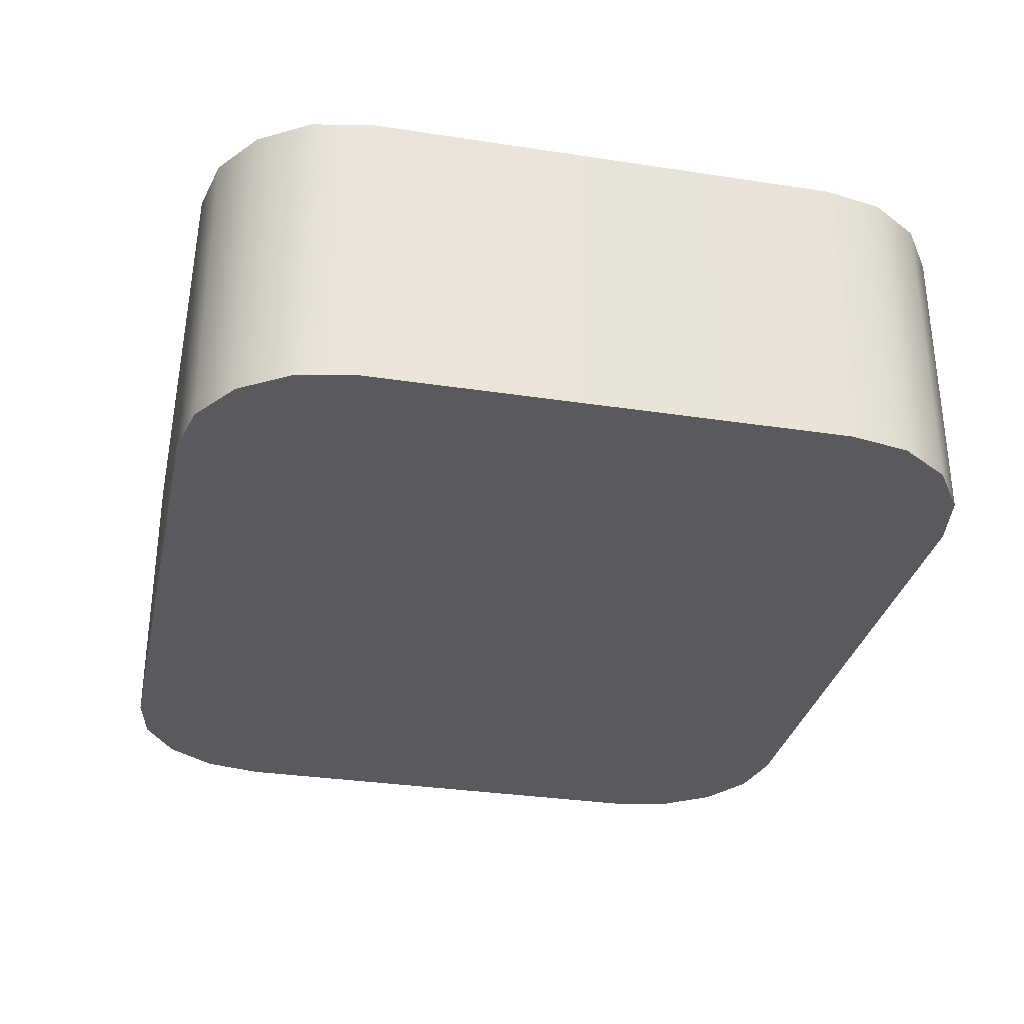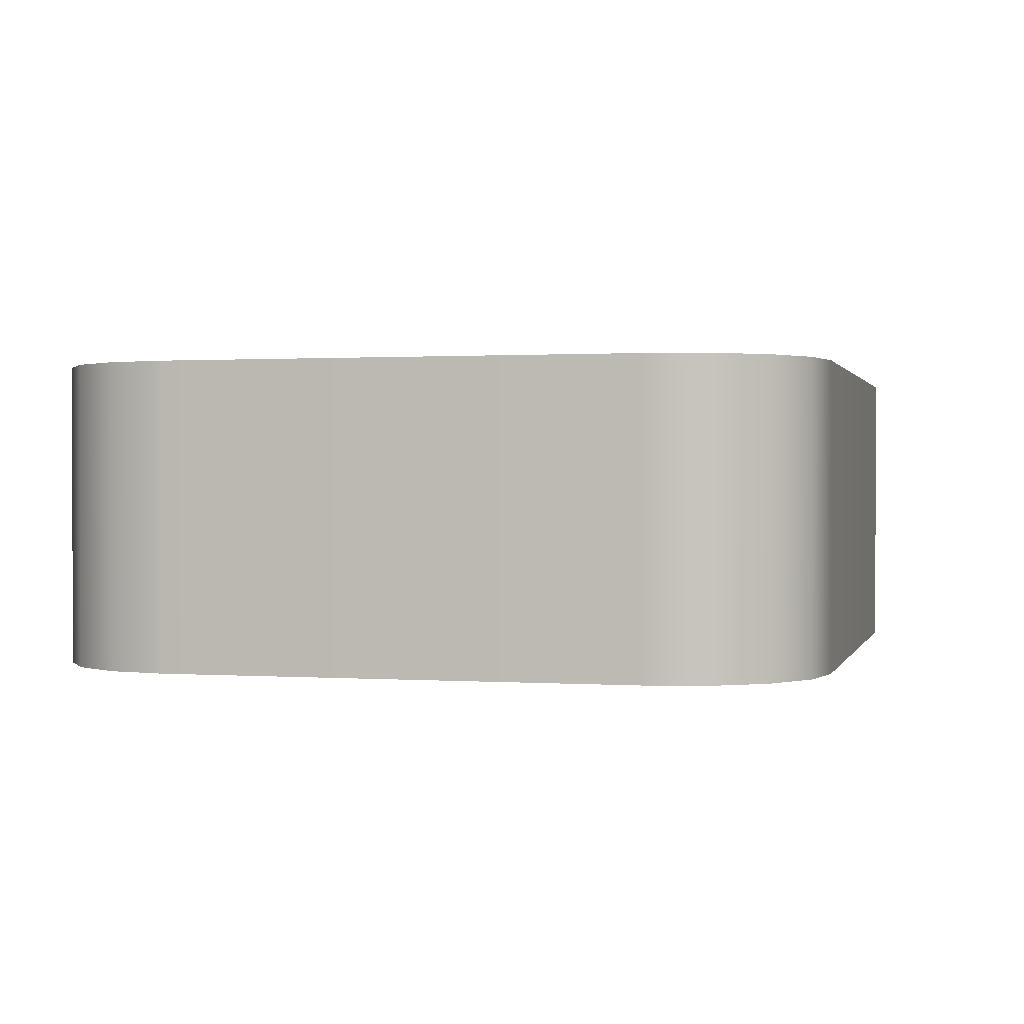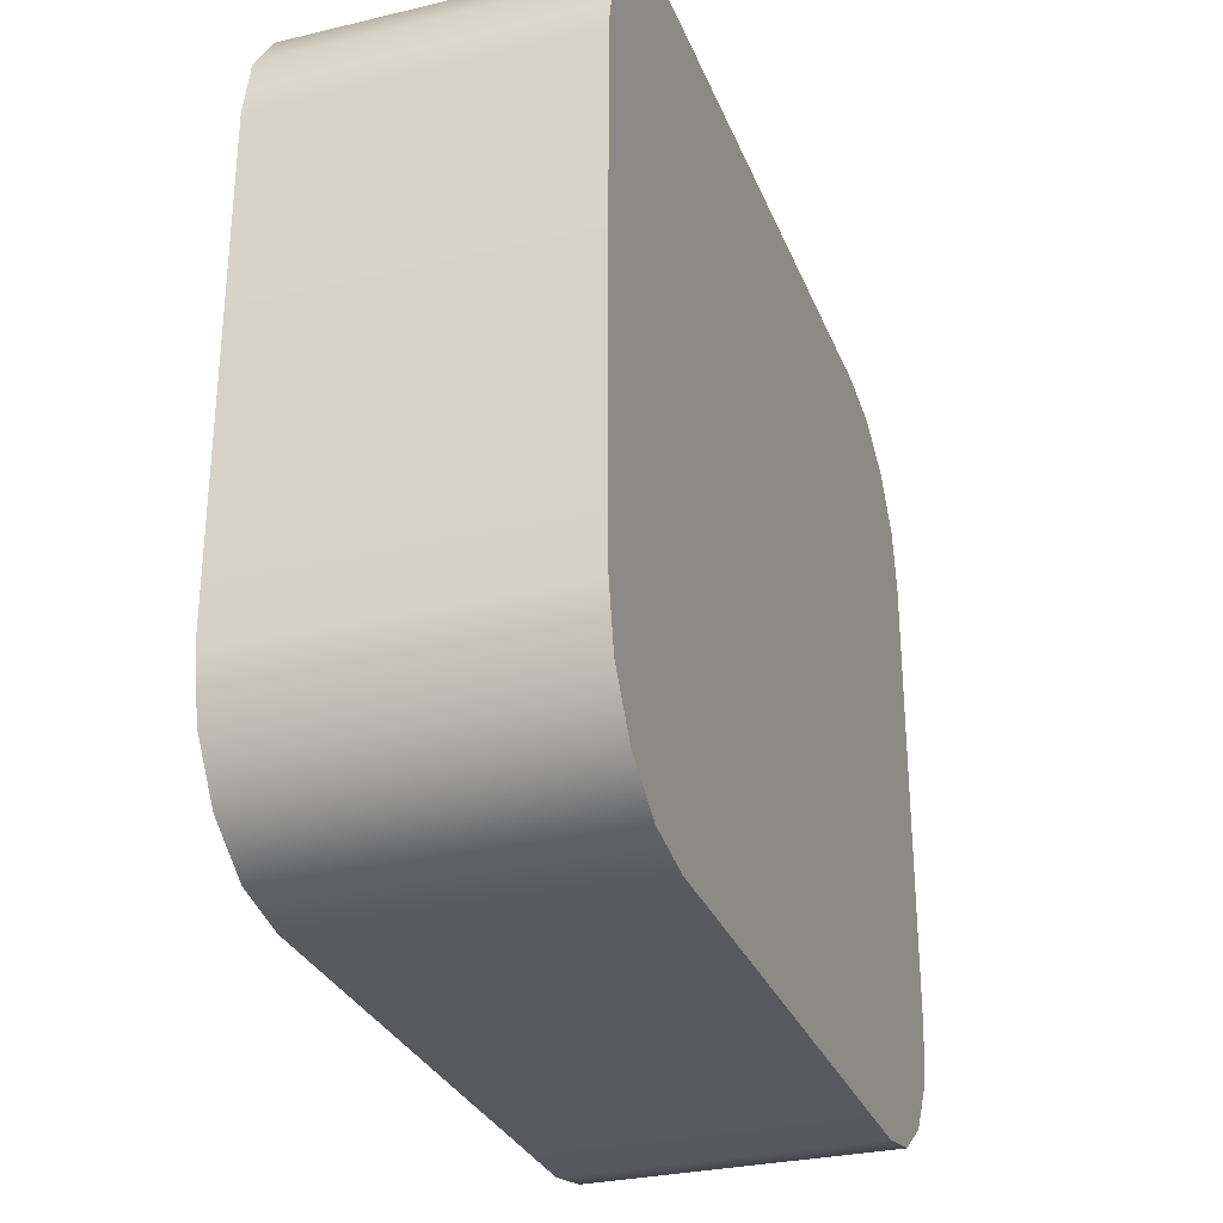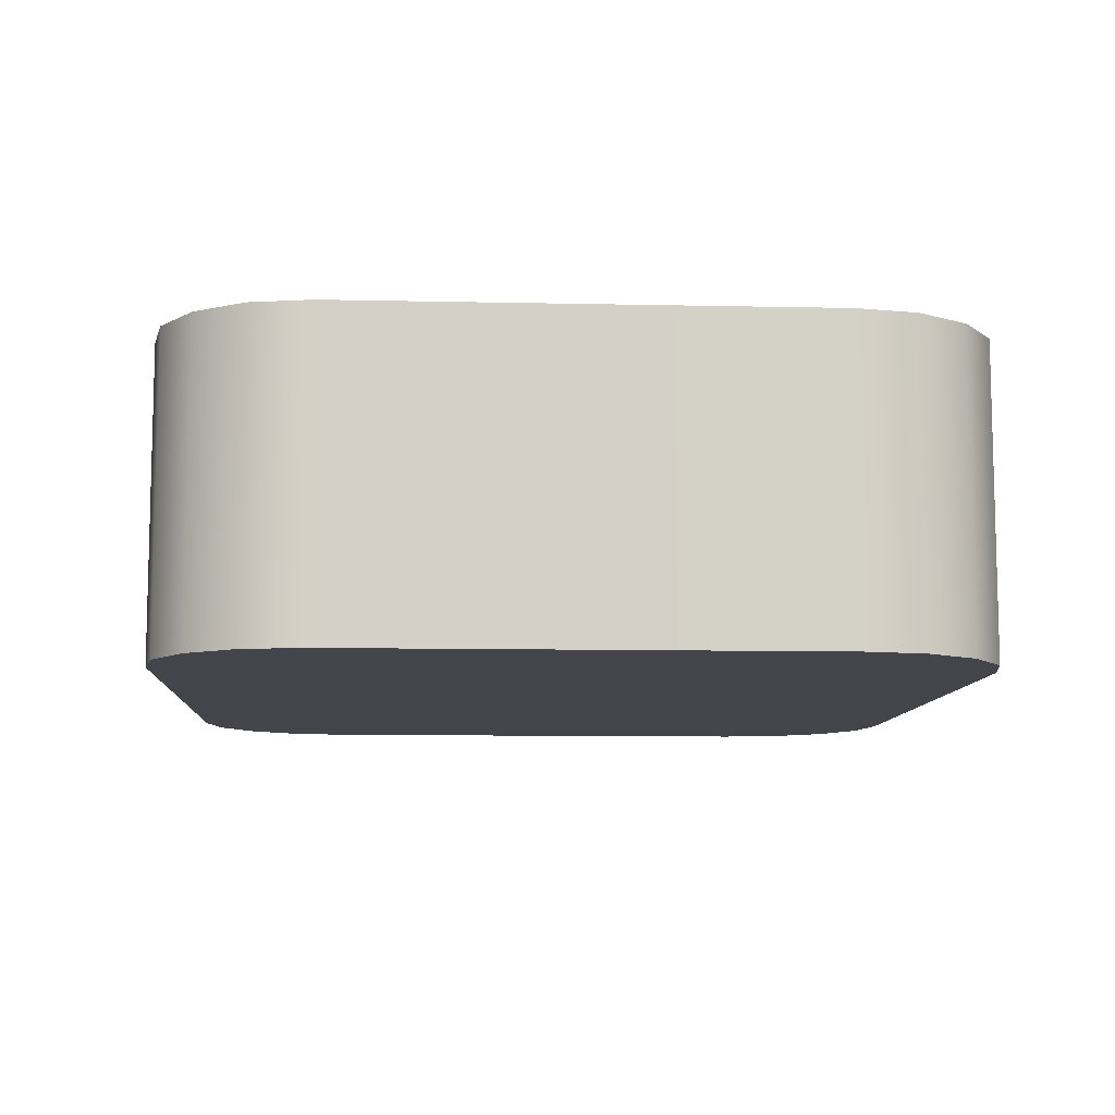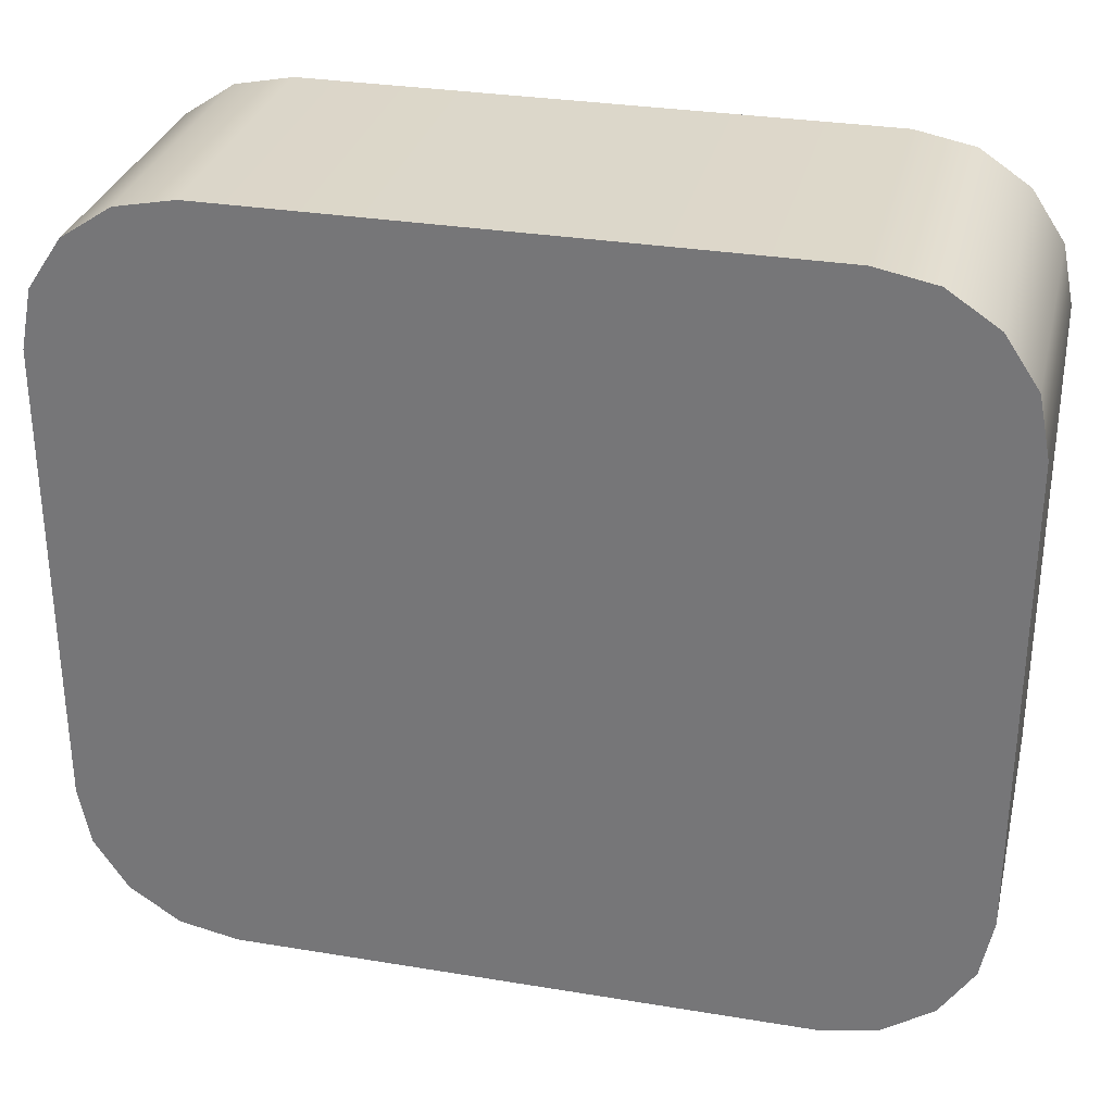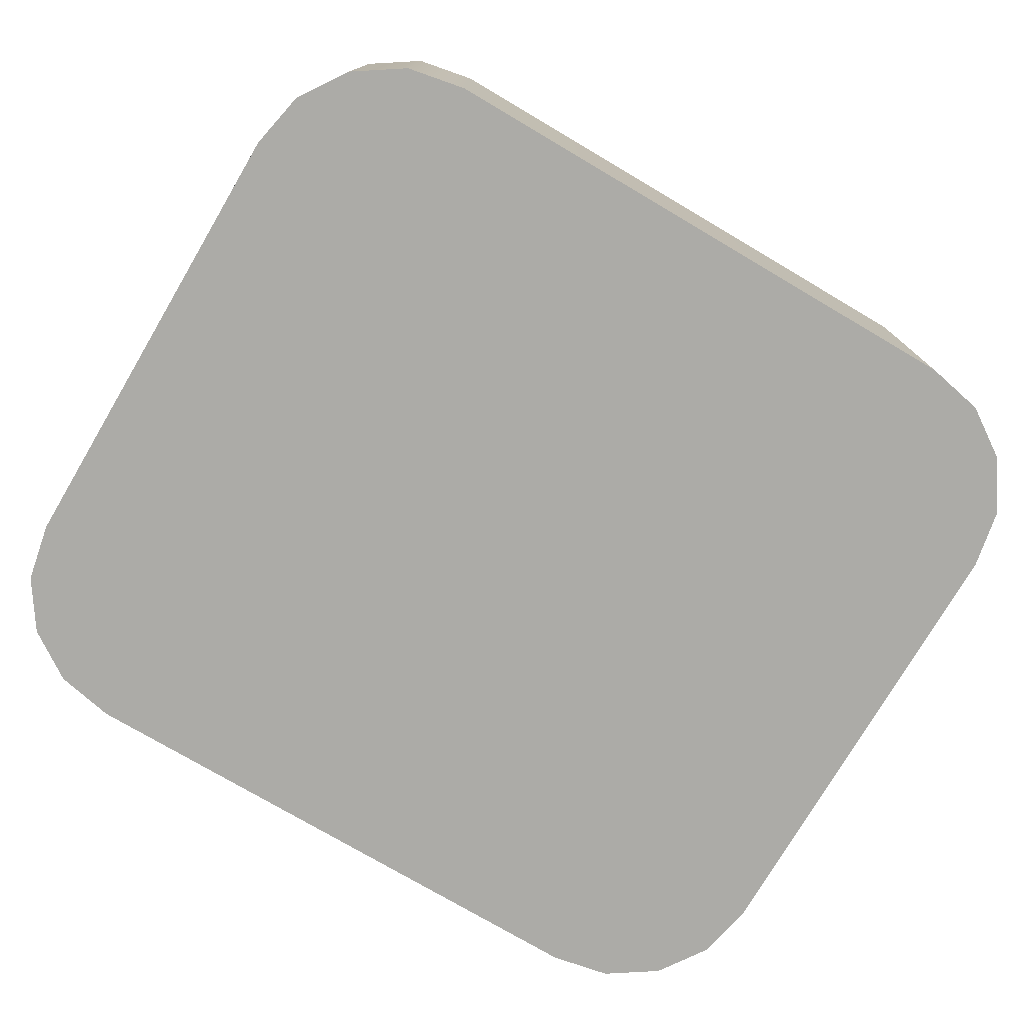
<metadata>
{"format":"obj","ext":"obj","renderer":"f3d","projection":"perspective","resolution":1024,"background":"white","views":[{"elev":-31.7,"azim":-102.2,"up":"+Y"},{"elev":0.8,"azim":104.3,"up":"+Y"},{"elev":-29.8,"azim":-70.8,"up":"+Z"},{"elev":-9.3,"azim":86.7,"up":"+Y"},{"elev":30.6,"azim":-166.6,"up":"+Z"},{"elev":-76.2,"azim":-30.5,"up":"+Y"}]}
</metadata>
<code>
g default
v -0.6639 1.631 1.088
v 0.9337 1.631 1.088
v -1.095 1.631 0.6575
v -1.095 1.631 -0.6577
v -0.6639 1.631 -1.088
v 0.9337 1.631 -1.088
v 1.364 1.631 0.6575
v 1.364 1.631 -0.6577
v -1.062 1.631 0.8228
v -0.9686 1.631 0.9622
v -0.8292 1.631 1.055
v 1.099 1.631 1.055
v 1.238 1.631 0.9622
v 1.332 1.631 0.8228
v -1.062 1.631 -0.823
v -0.9686 1.631 -0.9624
v -0.8292 1.631 -1.056
v 1.099 1.631 -1.056
v 1.238 1.631 -0.9624
v 1.332 1.631 -0.823
v 1.364 0.7876 0.6575
v 1.364 0.7876 -0.6577
v 1.332 0.7876 0.8228
v 1.238 0.7876 0.9622
v 1.099 0.7876 1.055
v 0.9337 0.7876 1.088
v -0.6639 0.7876 1.088
v -0.8292 0.7876 1.055
v -0.9686 0.7876 0.9622
v -1.062 0.7876 0.8228
v -1.095 0.7876 0.6575
v -1.095 0.7876 -0.6577
v -1.062 0.7876 -0.823
v -0.9686 0.7876 -0.9624
v -0.8292 0.7876 -1.056
v -0.6639 0.7876 -1.088
v 0.9337 0.7876 -1.088
v 1.099 0.7876 -1.056
v 1.238 0.7876 -0.9624
v 1.332 0.7876 -0.823
g Ingridient1
f 22 21 23 24 25 26 27 28 29 30 31 32 33 34 35 36 37 38 39 40
f 8 20 19 18 6 5 17 16 15 4 3 9 10 11 1 2 12 13 14 7
f 8 7 21 22
f 7 14 23 21
f 14 13 24 23
f 13 12 25 24
f 12 2 26 25
f 2 1 27 26
f 1 11 28 27
f 11 10 29 28
f 10 9 30 29
f 9 3 31 30
f 3 4 32 31
f 4 15 33 32
f 15 16 34 33
f 16 17 35 34
f 17 5 36 35
f 5 6 37 36
f 6 18 38 37
f 18 19 39 38
f 19 20 40 39
f 20 8 22 40

</code>
